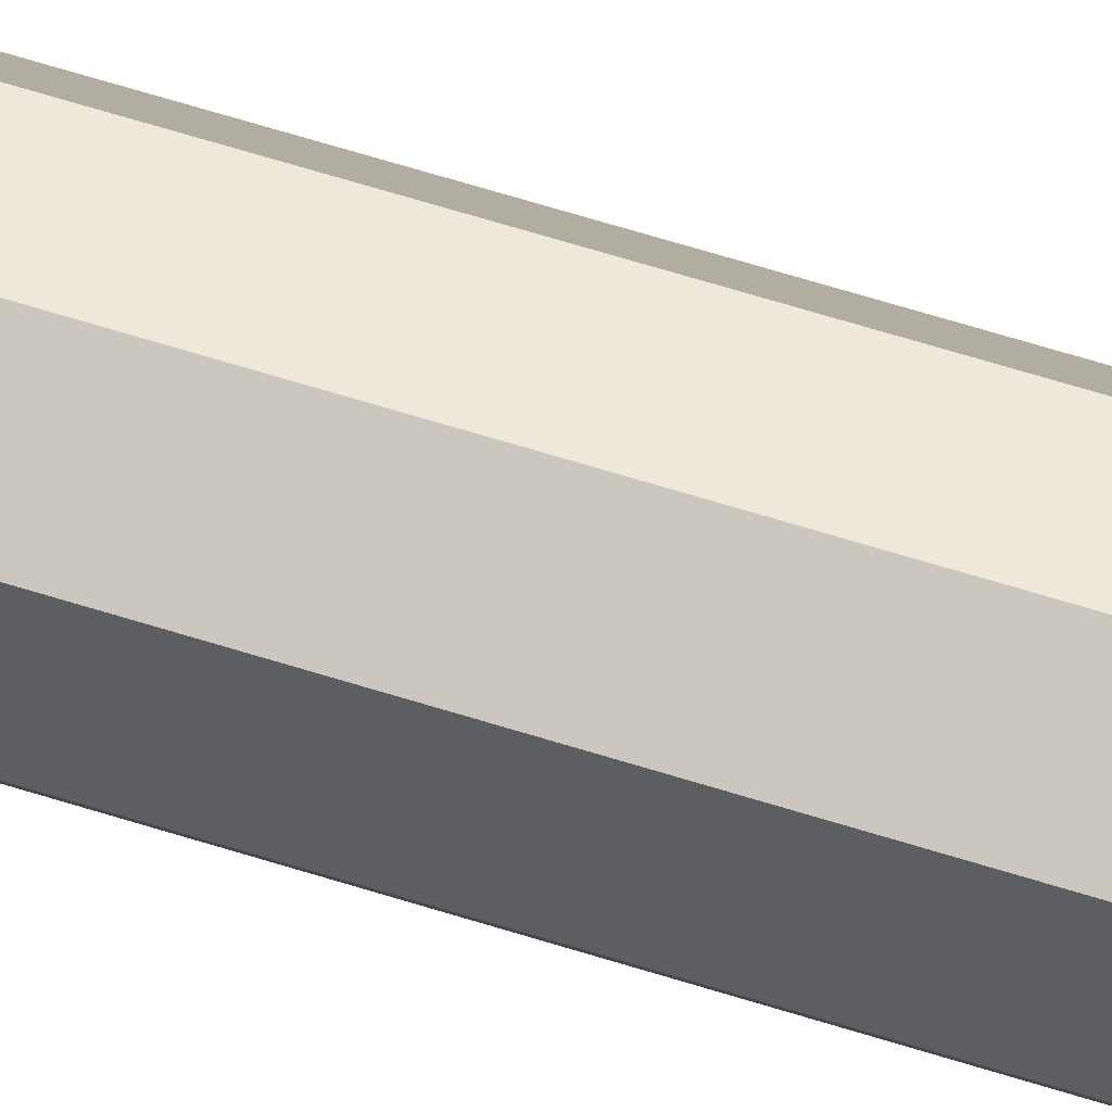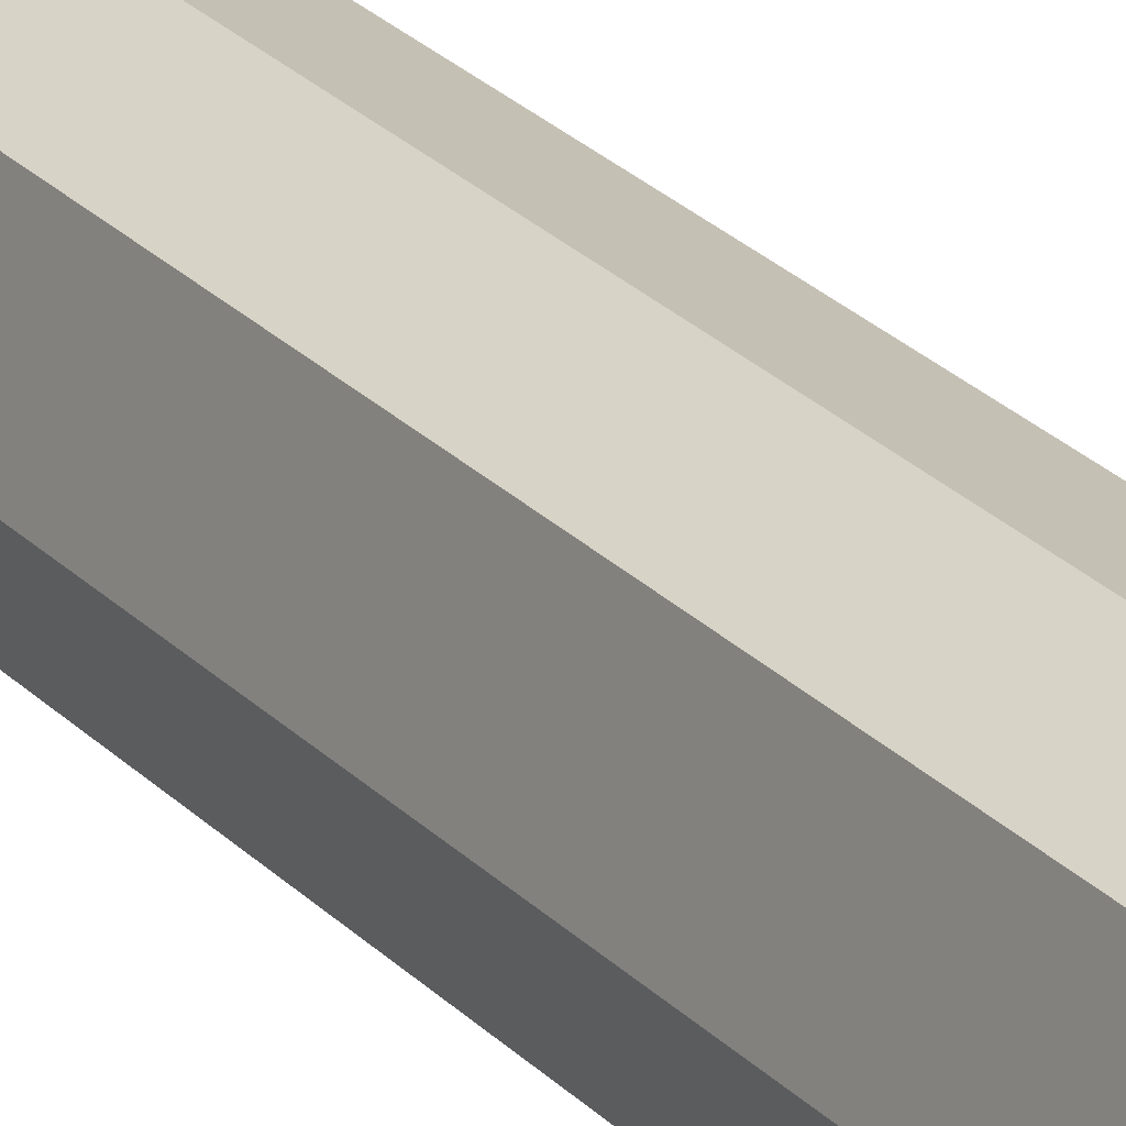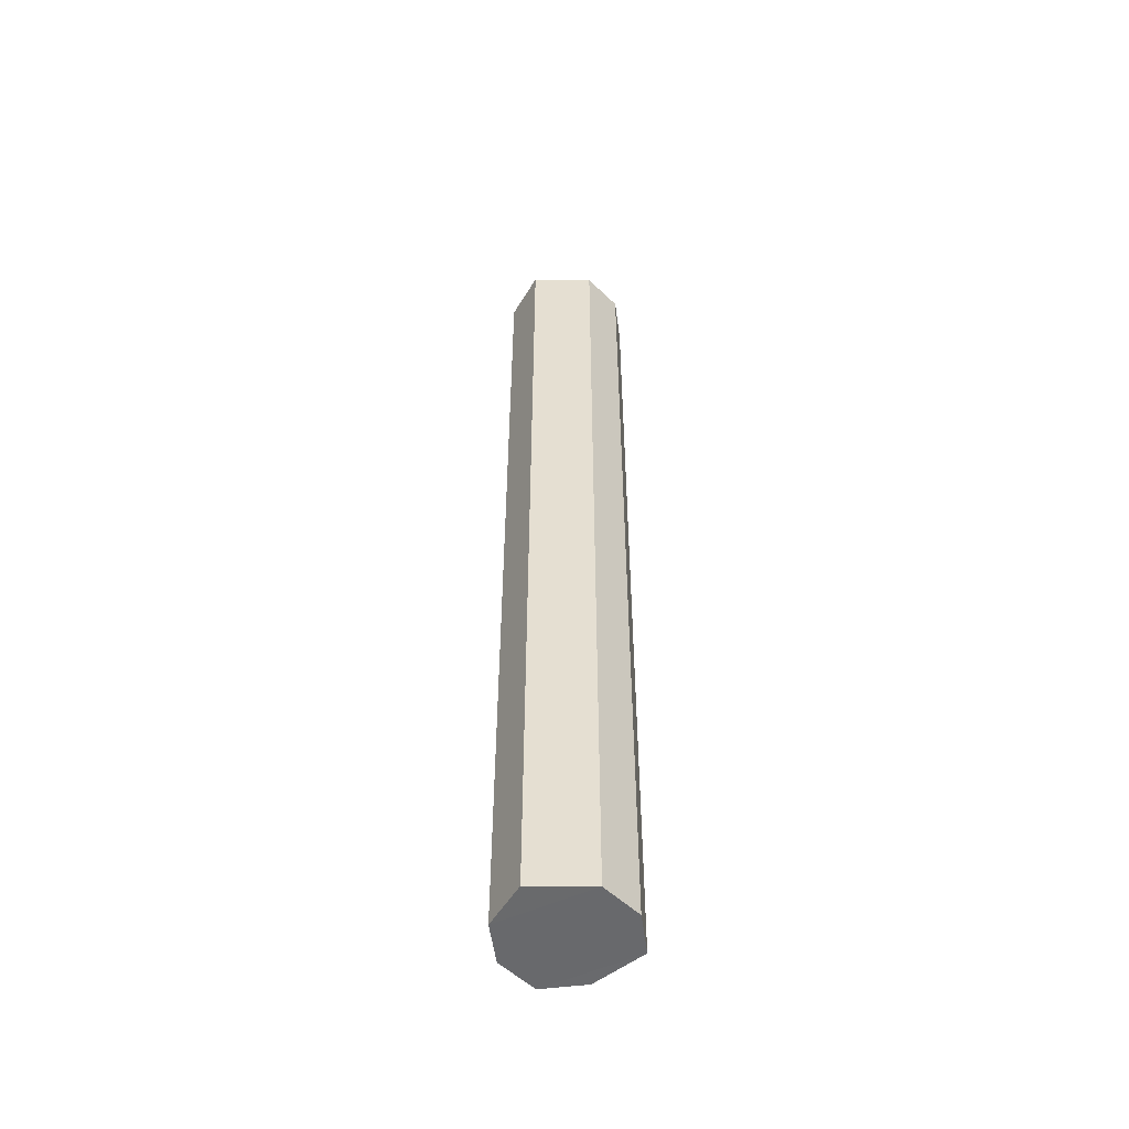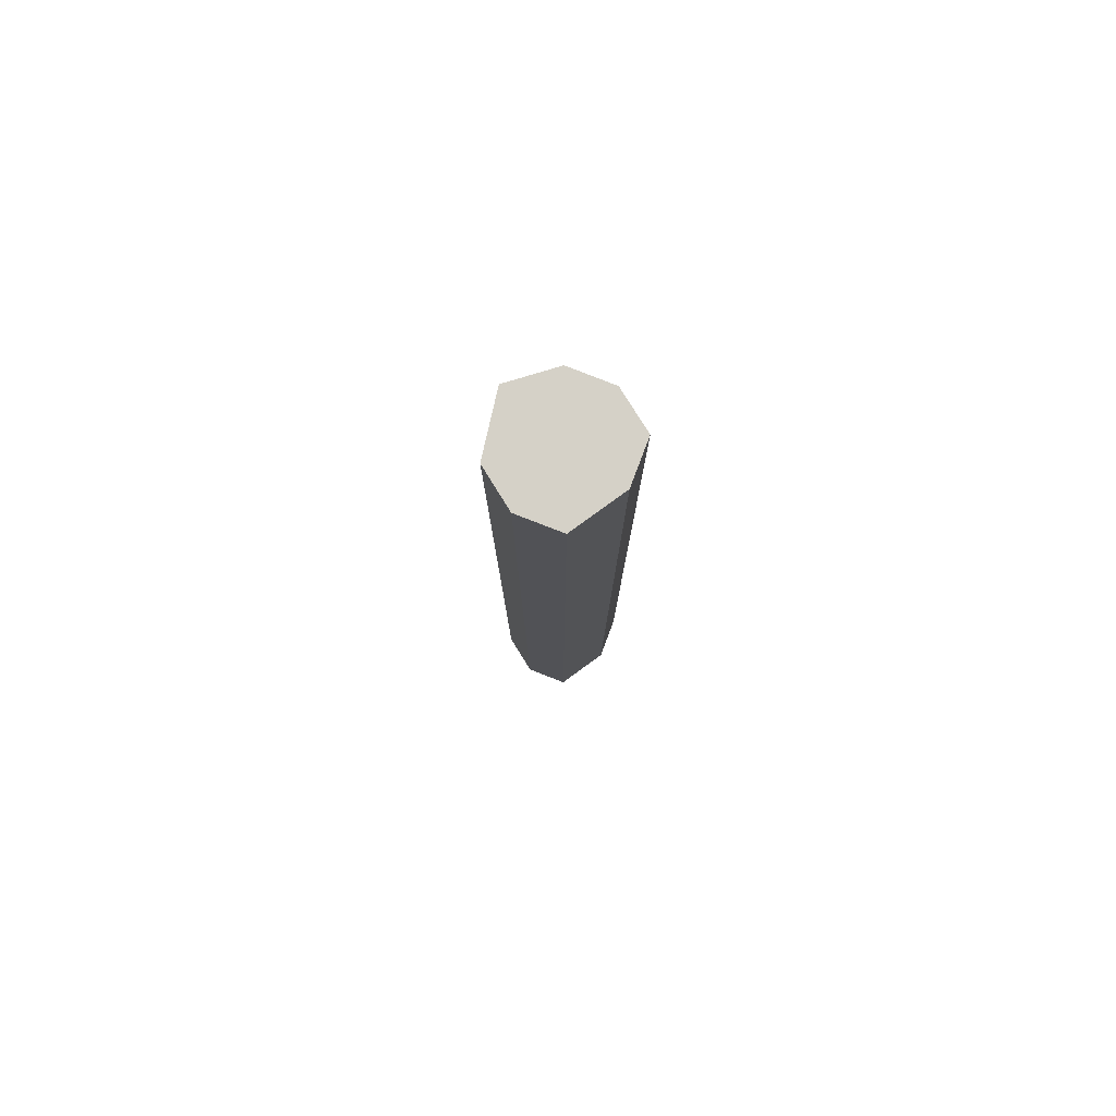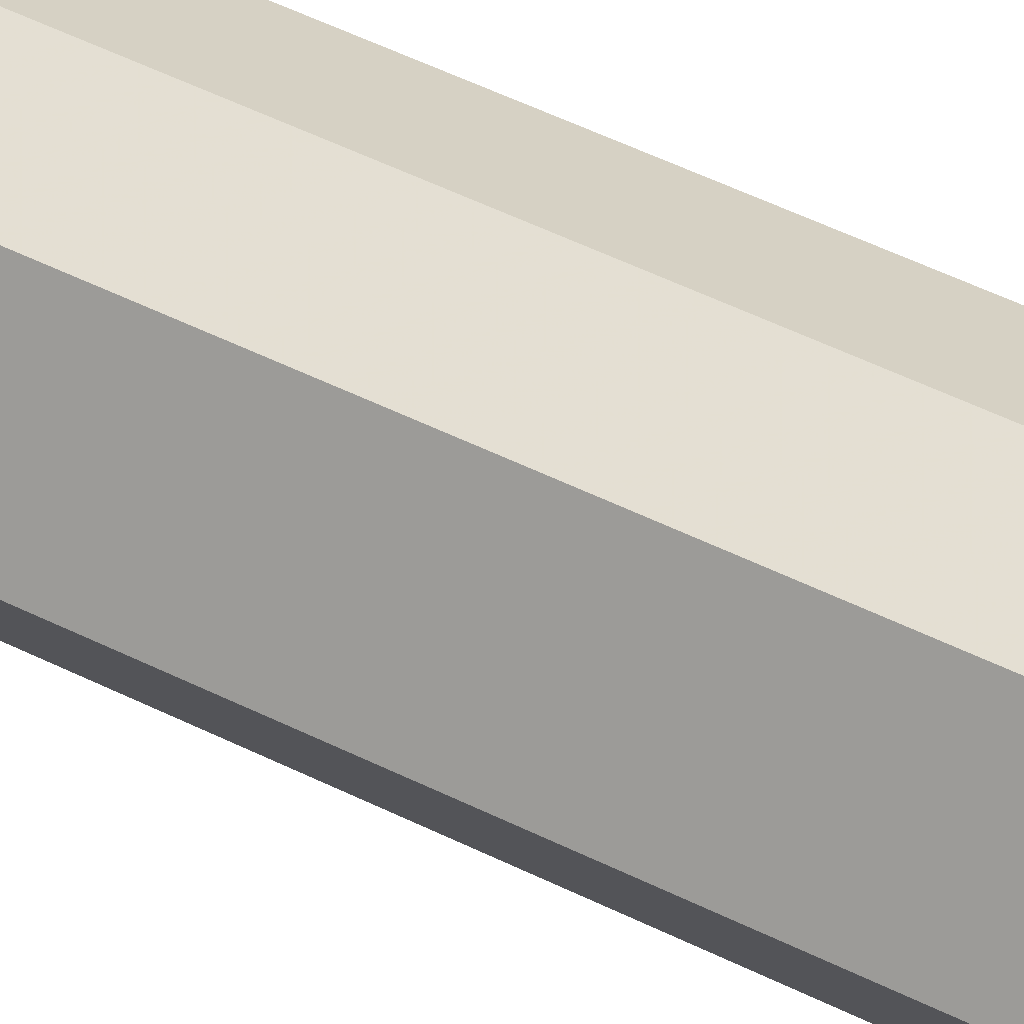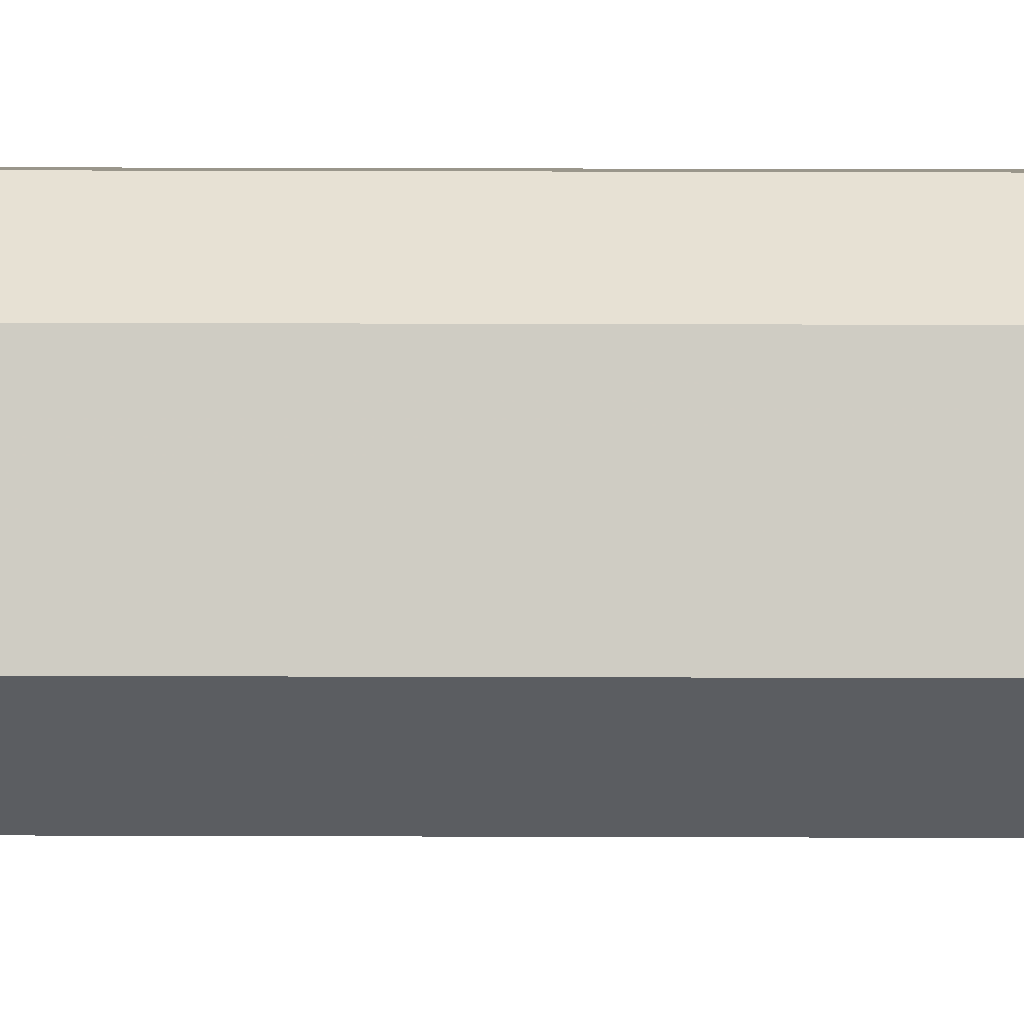
<metadata>
{"format":"obj","ext":"obj","renderer":"f3d","projection":"perspective","resolution":1024,"background":"white","views":[{"elev":68.6,"azim":-72.9,"up":"+Y"},{"elev":25.0,"azim":-32.0,"up":"+Y"},{"elev":-52.9,"azim":115.9,"up":"+Z"},{"elev":79.7,"azim":-140.4,"up":"+Z"},{"elev":41.8,"azim":122.4,"up":"+Y"},{"elev":20.9,"azim":90.4,"up":"+Y"}]}
</metadata>
<code>
o 3119
v 2210 1867 7.535
v 2210 1867 7.535
v 2210 1867 7.535
v 2210 1867 6.85
v 2210 1867 7.535
v 2211 1867 6.85
v 2211 1867 7.535
v 2210 1867 6.85
v 2210 1867 6.85
v 2211 1867 6.85
v 2210 1867 7.535
v 2210 1867 6.85
v 2211 1867 7.535
v 2211 1867 7.535
v 2211 1867 7.535
v 2211 1867 6.85
v 2210 1867 7.535
v 2210 1867 6.85
v 2210 1867 6.85
v 2210 1867 6.85
v 2210 1867 6.949
v 2210 1867 6.85
v 2210 1867 7.535
v 2210 1867 7.535
v 2210 1867 6.85
v 2210 1867 6.85
v 2210 1867 6.85
v 2211 1867 7.535
v 2211 1867 6.85
v 2210 1867 7.535
v 2210 1867 7.535
v 2210 1867 6.85
v 2210 1867 7.535
v 2210 1867 7.535
v 2211 1867 7.535
v 2211 1867 7.535
v 2210 1867 7.535
v 2210 1867 6.951
v 2210 1867 7.535
v 2211 1867 6.85
v 2210 1867 6.85
v 2211 1867 6.85
v 2211 1867 6.85
v 2211 1867 6.85
v 2211 1867 7.535
v 2210 1867 6.95
v 2210 1867 6.951
v 2210 1867 7.535
v 2210 1867 6.951
v 2210 1867 6.951
v 2210 1867 6.951
v 2210 1867 6.951
v 2210 1867 6.951
v 2210 1867 6.951
v 2210 1867 6.951
v 2210 1867 6.951
v 2210 1867 6.95
v 2210 1867 6.951
v 2210 1867 6.951
v 2210 1867 6.951
v 2210 1867 6.95
v 2210 1867 6.95
v 2210 1867 6.949
v 2210 1867 6.949
v 2210 1867 6.95
v 2210 1867 6.949
v 2210 1867 6.949
v 2210 1867 6.949
v 2210 1867 6.949
v 2210 1867 6.949
v 2210 1867 6.949
v 2210 1867 6.95
v 2210 1867 6.949
v 2210 1867 6.949
v 2210 1867 6.949
v 2210 1867 6.949
v 2210 1867 6.949
f 1 2 3
f 4 2 5
f 6 5 7
f 8 4 9
f 9 6 10
f 8 11 12
f 13 6 14
f 15 16 13
f 12 17 18
f 18 19 20
f 21 19 22
f 17 23 24
f 17 25 26
f 27 26 25
f 28 22 29
f 30 27 1
f 31 32 30
f 31 33 34
f 34 28 14
f 14 35 36
f 37 24 35
f 38 35 24
f 1 38 39
f 37 40 25
f 41 25 40
f 10 40 42
f 43 28 10
f 44 45 43
f 41 28 46
f 46 28 47
f 47 28 38
f 48 46 47
f 48 47 38
f 27 46 48
f 47 49 50
f 51 50 52
f 38 53 54
f 55 54 56
f 57 58 54
f 59 57 60
f 61 58 62
f 61 63 62
f 57 63 64
f 59 65 62
f 66 65 62
f 66 65 67
f 68 69 67
f 70 64 71
f 27 64 72
f 27 73 64
f 74 73 75
f 76 77 73

</code>
